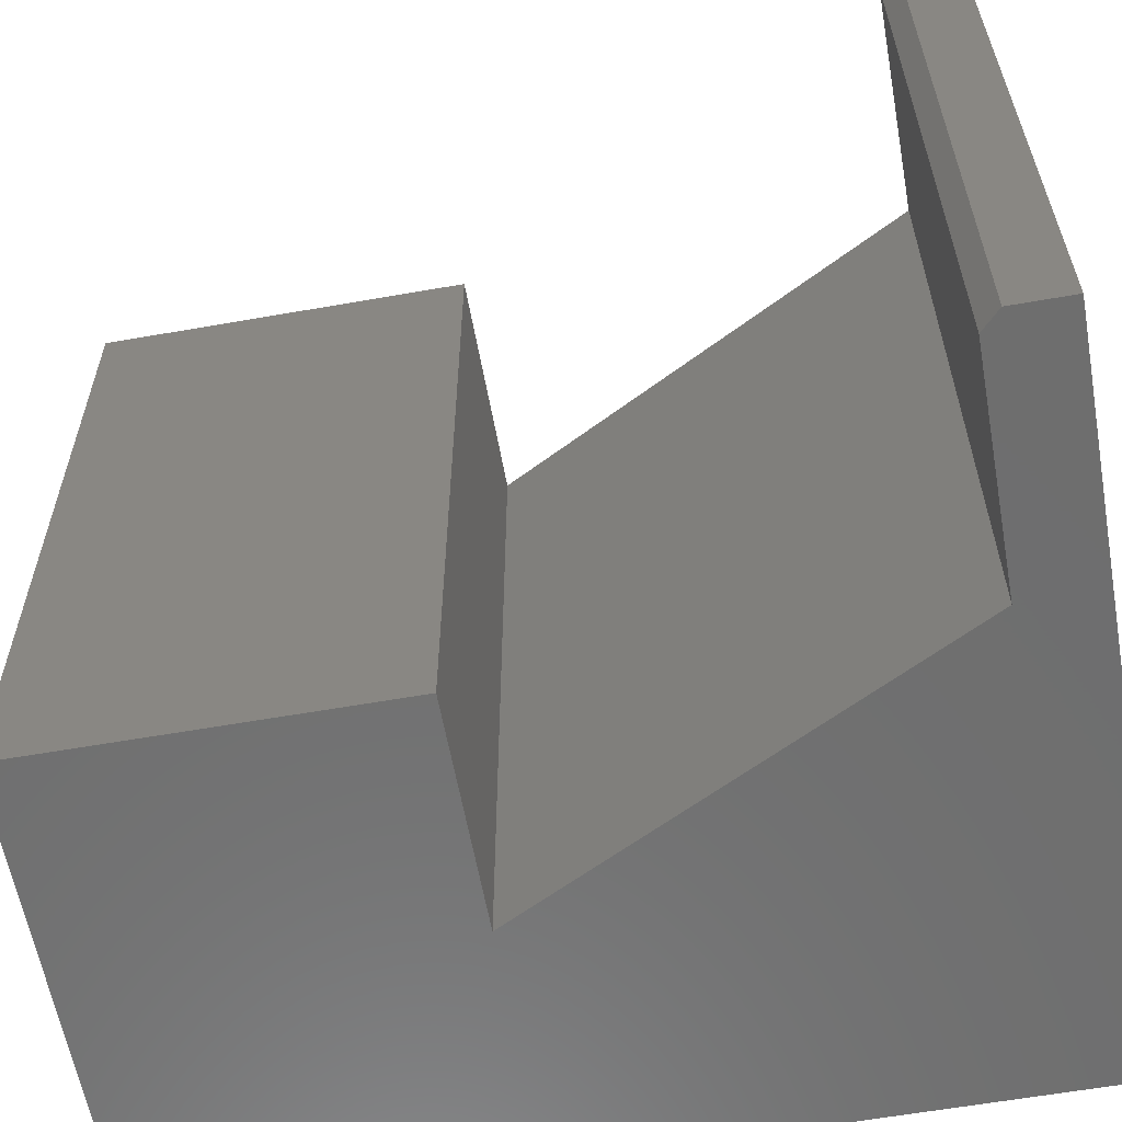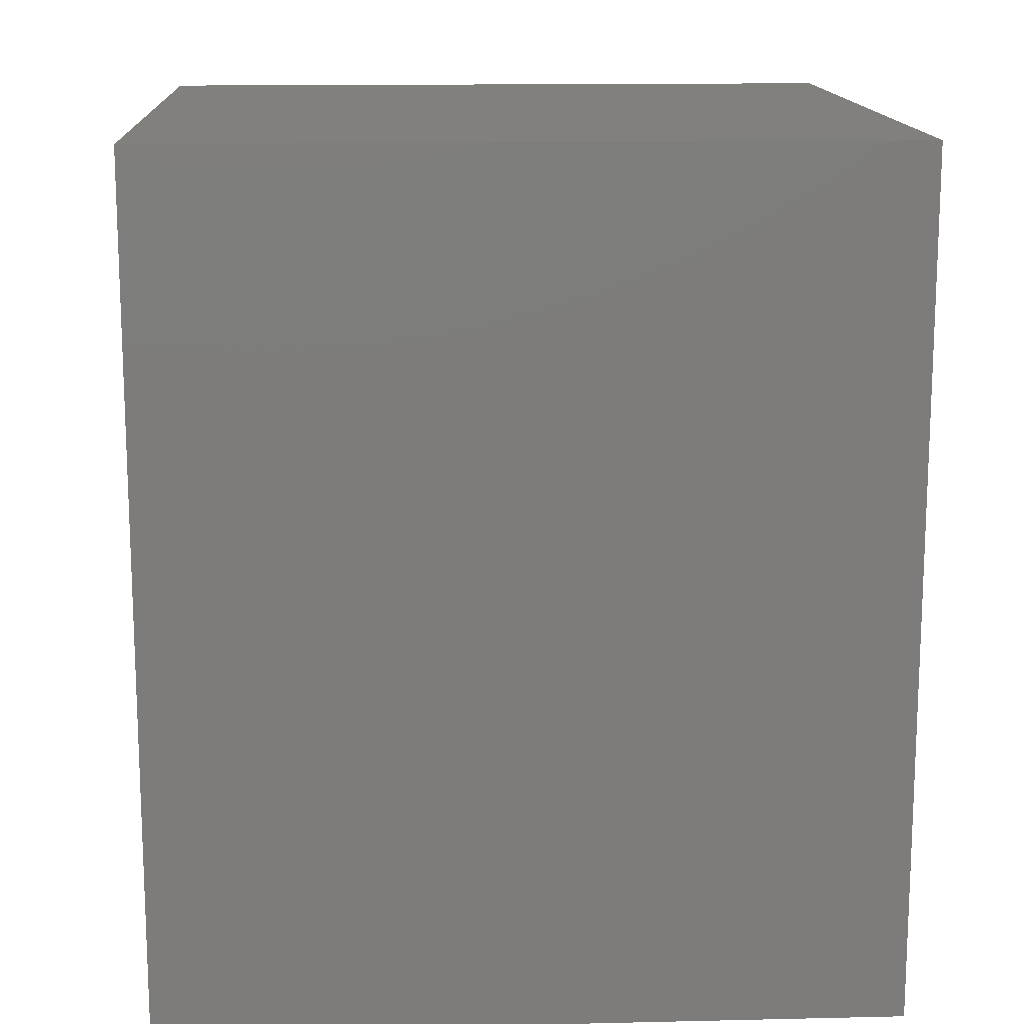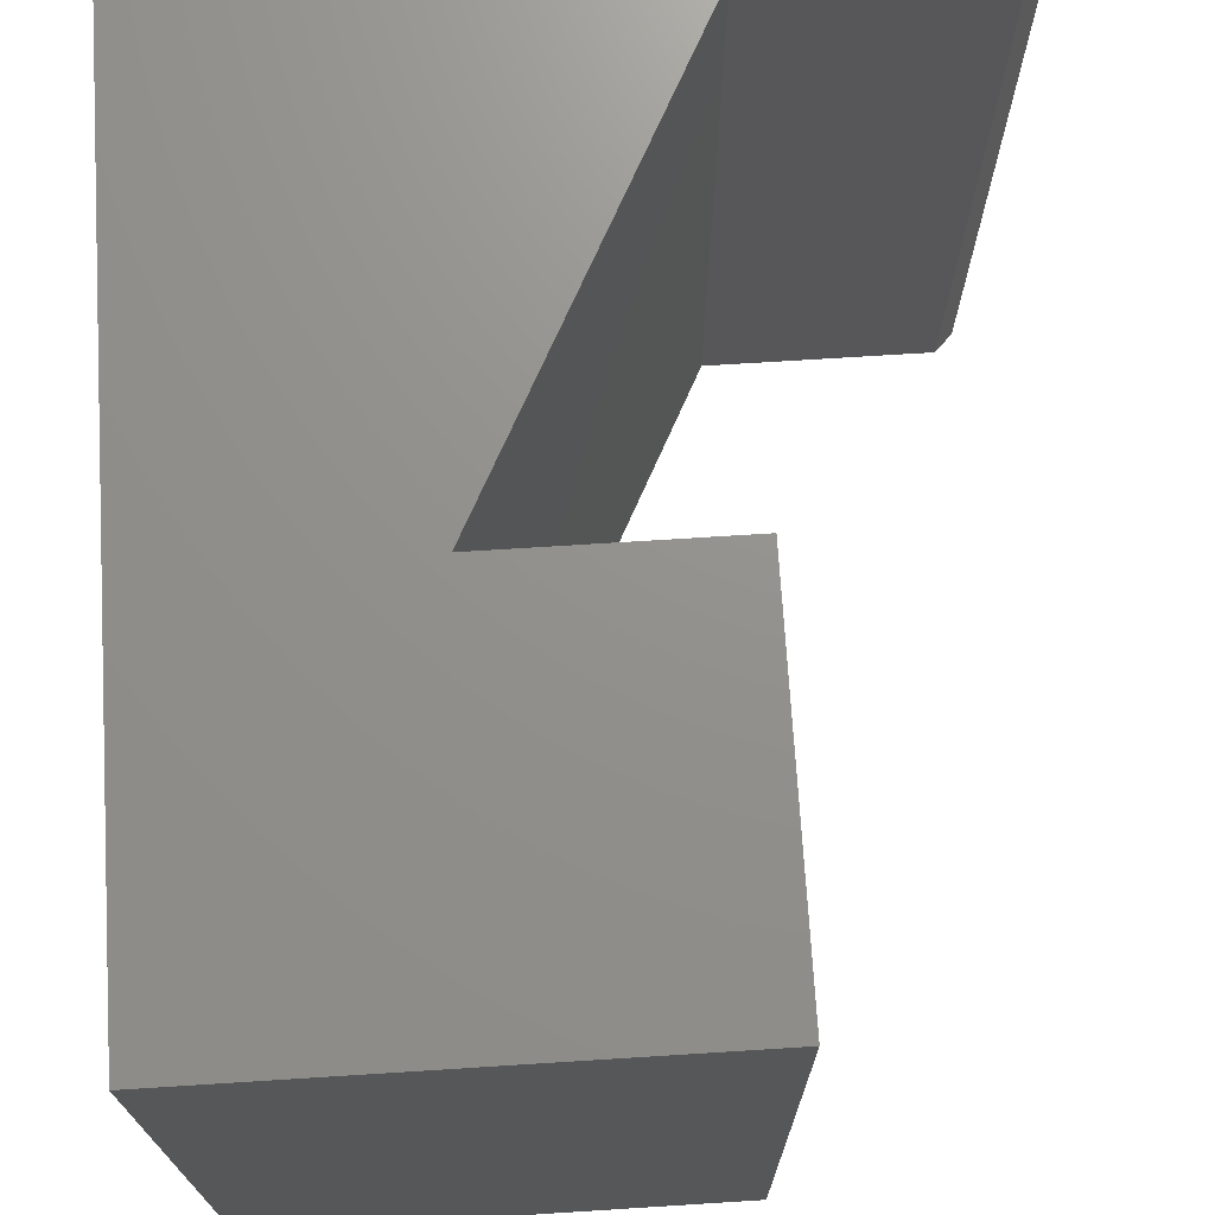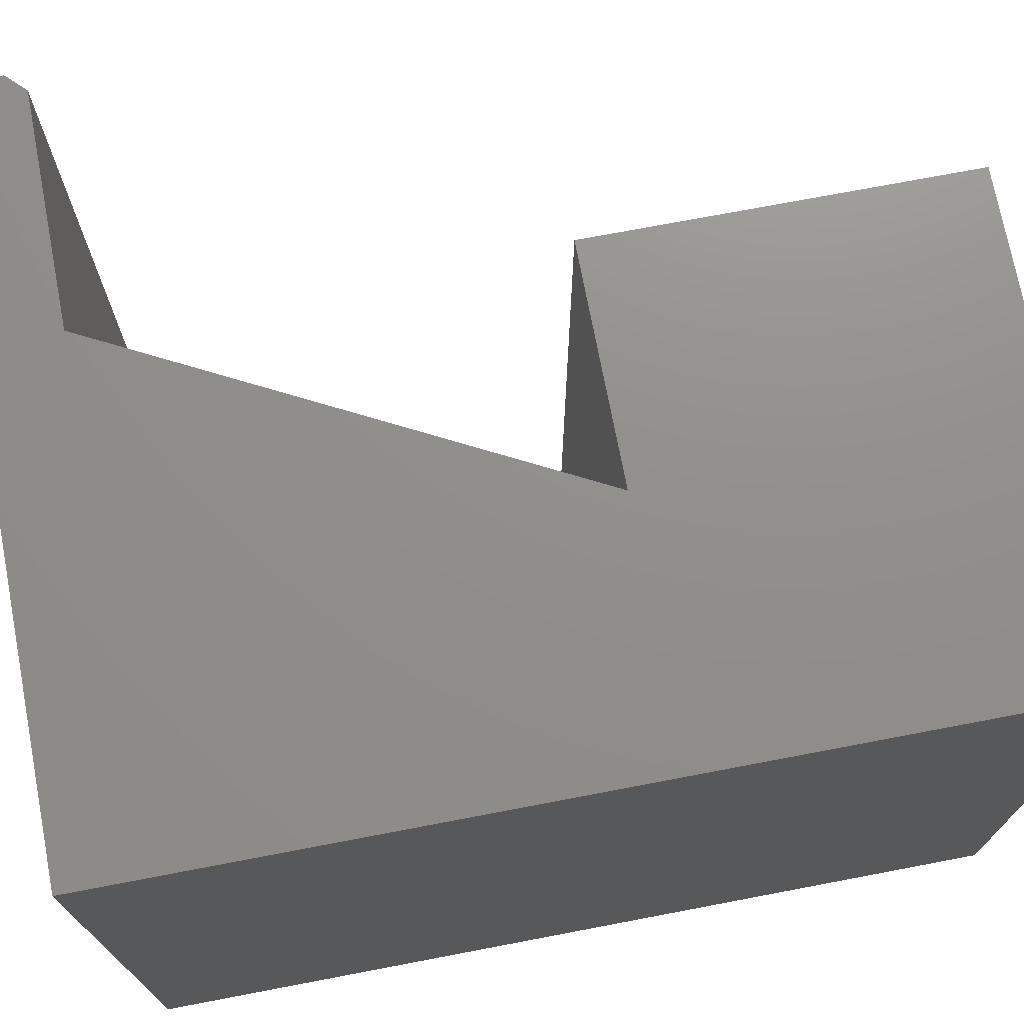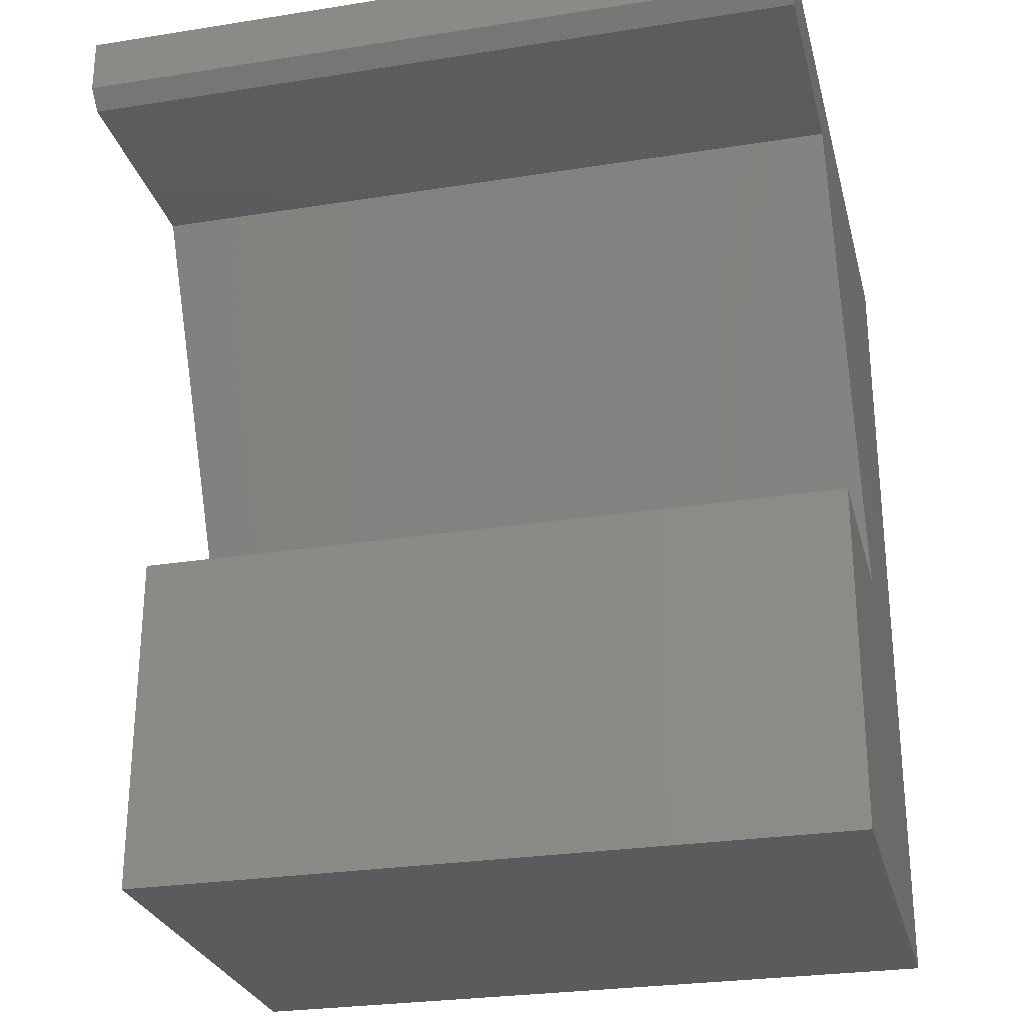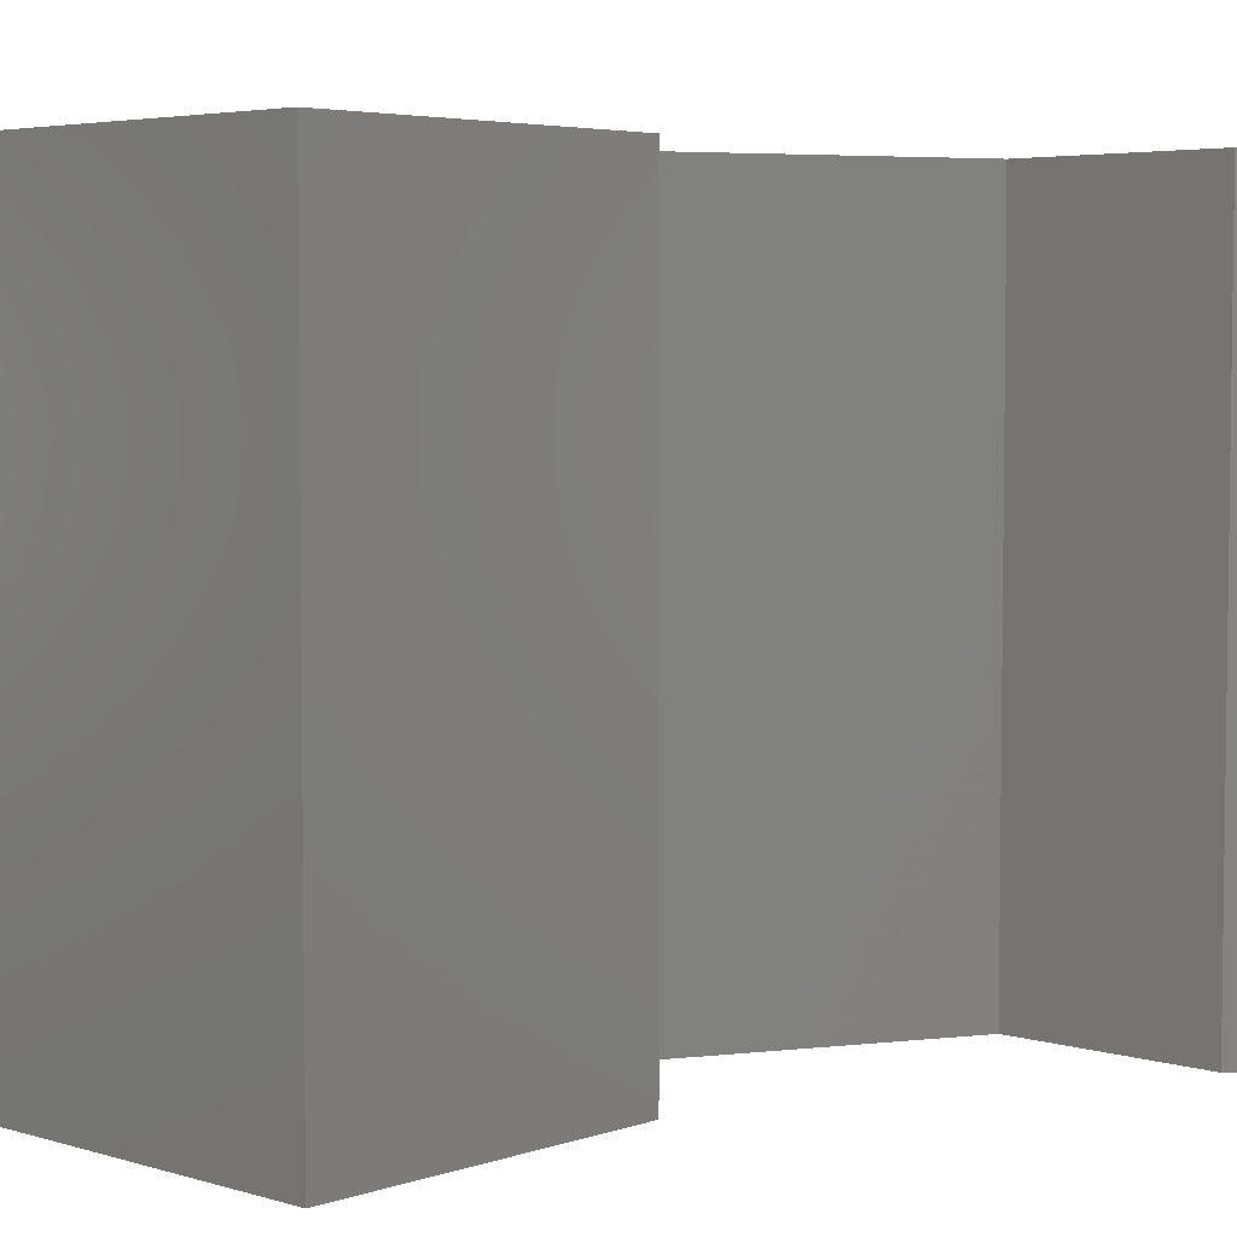
<metadata>
{"format":"stl","ext":"stl","renderer":"f3d","projection":"perspective","resolution":1024,"background":"white","views":[{"elev":-60.5,"azim":-79.8,"up":"+Y"},{"elev":14.3,"azim":87.1,"up":"+Z"},{"elev":71.9,"azim":176.4,"up":"+Y"},{"elev":72.9,"azim":79.2,"up":"+Y"},{"elev":-27.1,"azim":-76.2,"up":"+Z"},{"elev":4.6,"azim":-136.9,"up":"+Y"}]}
</metadata>
<code>
# stl→obj: 18 verts, 32 faces
v 0.4042 -0.6484 1.11e-16
v 0.4042 -0.6484 0.7526
v -0.001069 -0.6484 0.6875
v 0.1943 -0.6484 0.3112
v -0.001069 -0.6484 0.3112
v -0.001069 -0.6484 1.11e-16
v -0.2109 -0.6484 0.7526
v -0.2109 -0.6484 0.7031
v -0.1953 -0.6484 0.6875
v 0.4042 -4.218e-17 0
v -0.001069 -6.468e-17 0
v -0.001069 -3.013e-17 0.3112
v 0.1943 -1.928e-17 0.3112
v -0.001069 1.165e-17 0.6875
v 0.4042 4.138e-17 0.7526
v -0.1953 8.674e-19 0.6875
v -0.2109 1.735e-18 0.7031
v -0.2109 7.231e-18 0.7526
f 1 2 3
f 1 3 4
f 1 4 5
f 1 5 6
f 2 7 3
f 3 7 8
f 3 8 9
f 10 11 12
f 10 12 13
f 10 13 14
f 10 14 15
f 16 17 14
f 14 17 18
f 14 18 15
f 18 17 7
f 7 17 8
f 16 14 9
f 9 14 3
f 17 16 8
f 8 16 9
f 15 18 2
f 2 18 7
f 1 10 2
f 2 10 15
f 11 10 6
f 6 10 1
f 12 11 5
f 5 11 6
f 13 12 4
f 4 12 5
f 14 13 3
f 3 13 4

</code>
